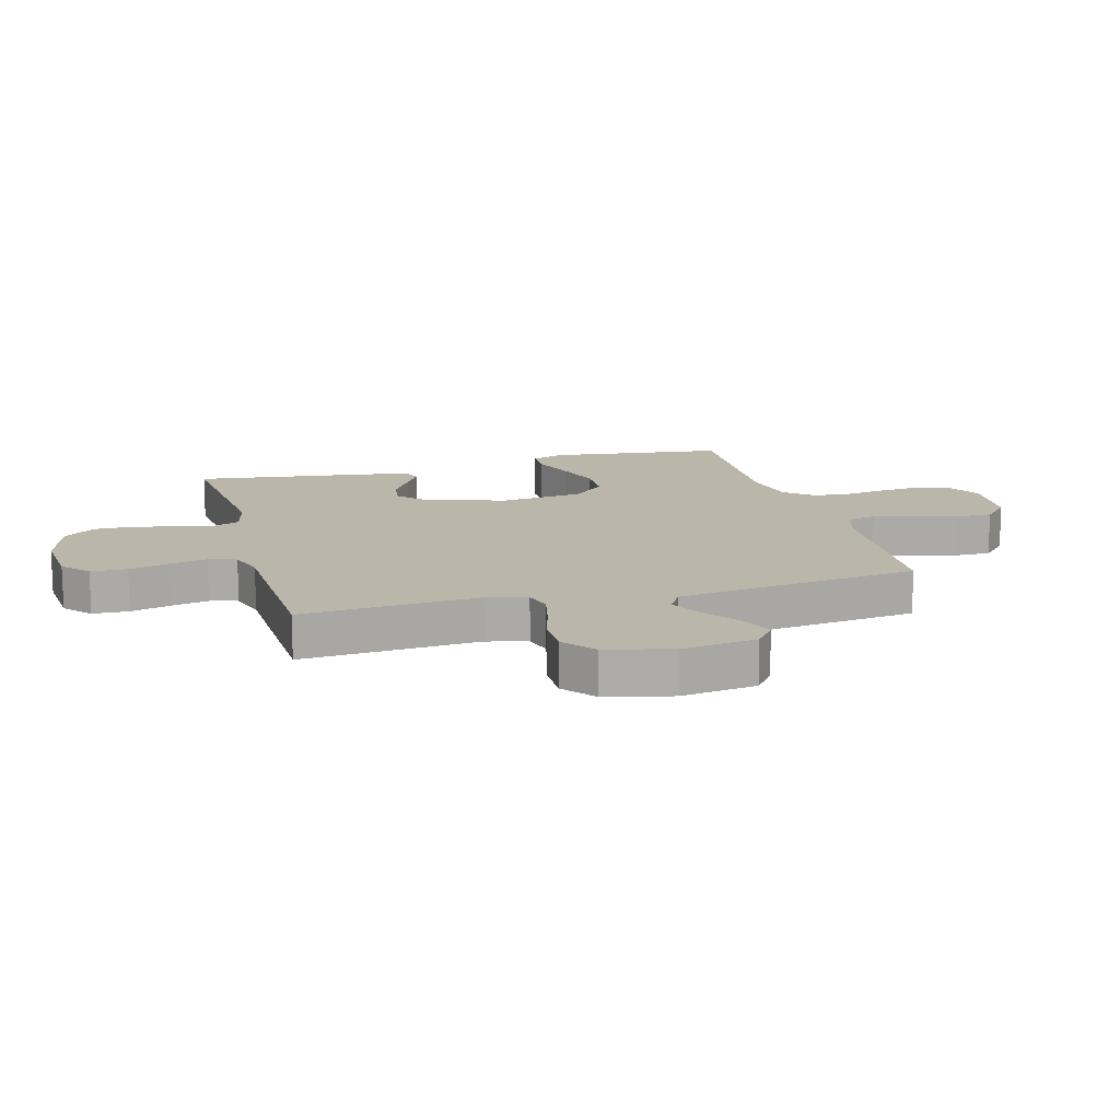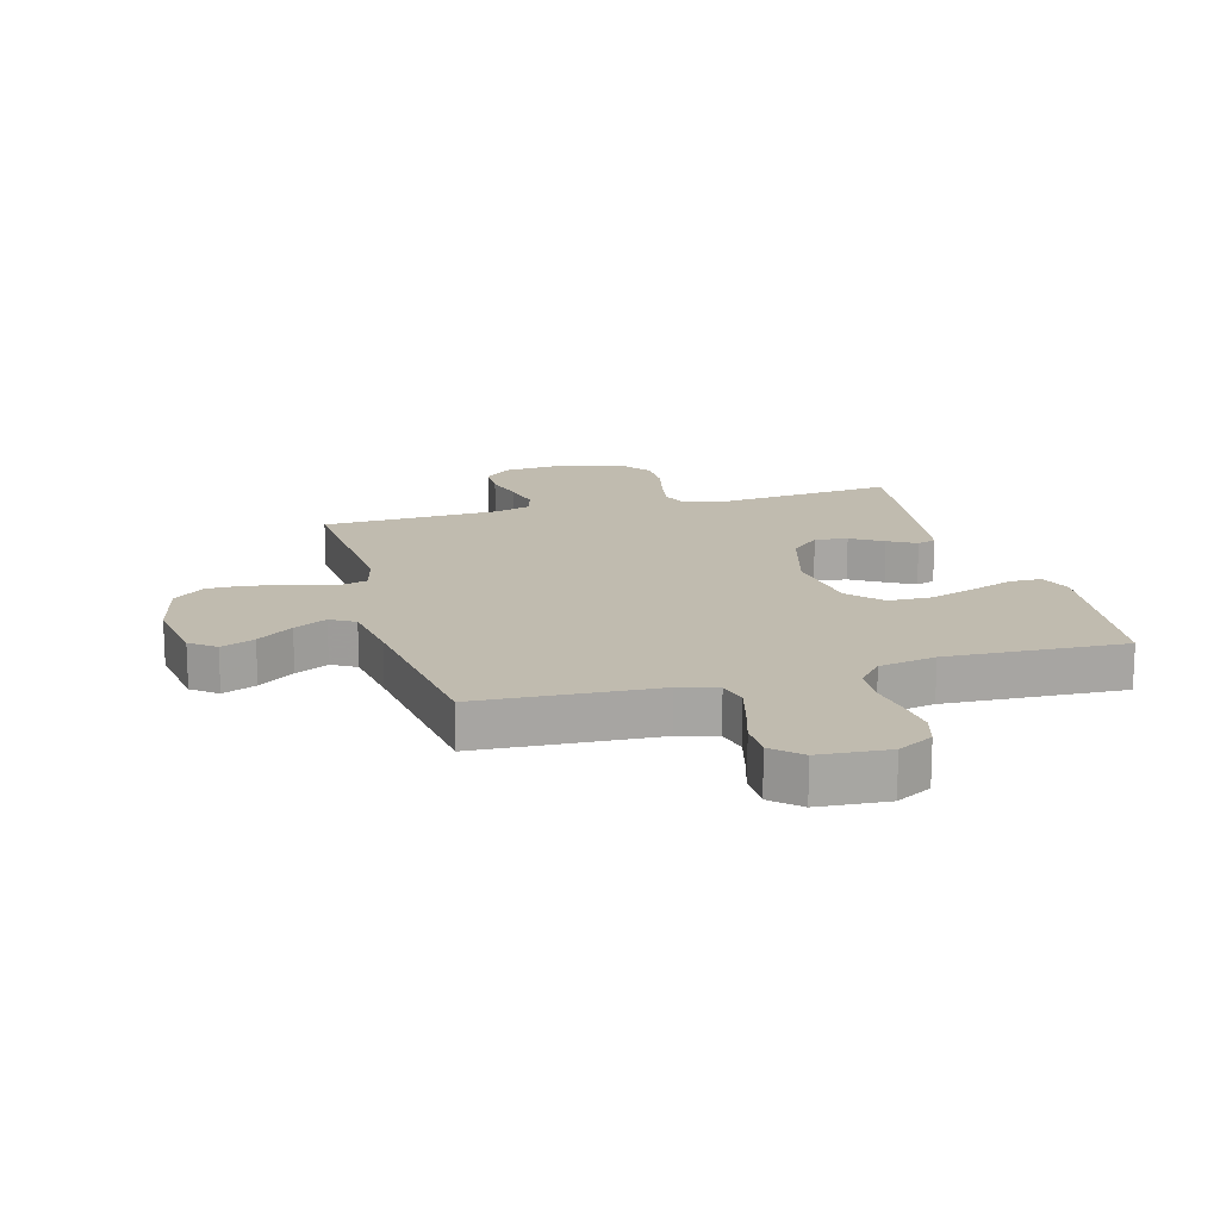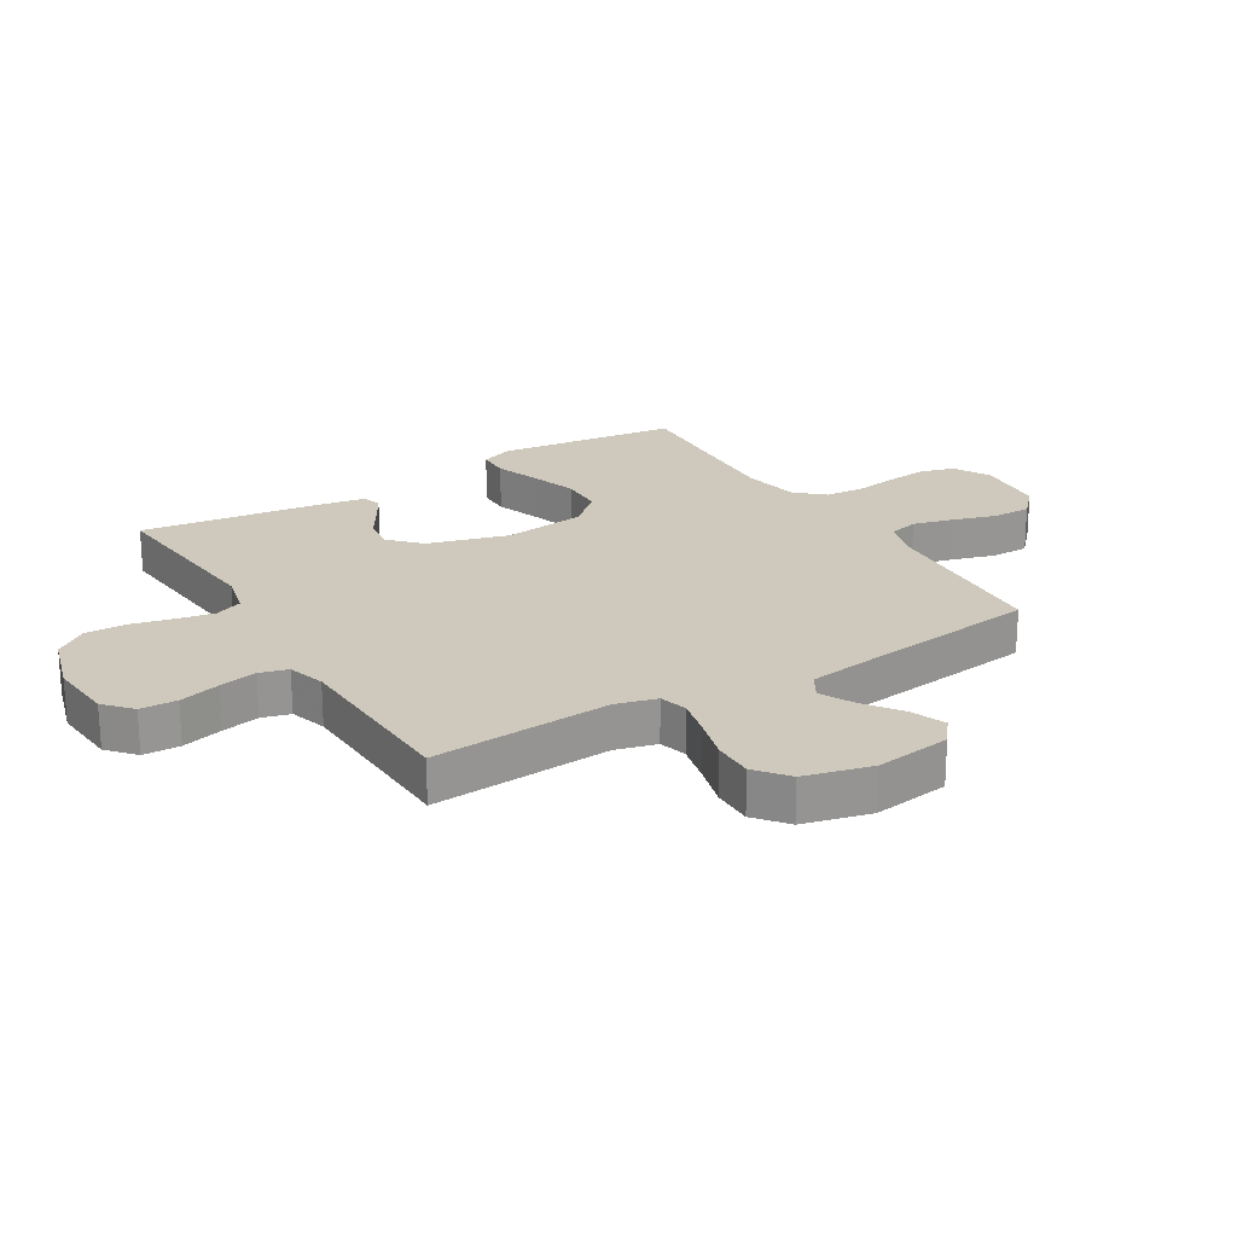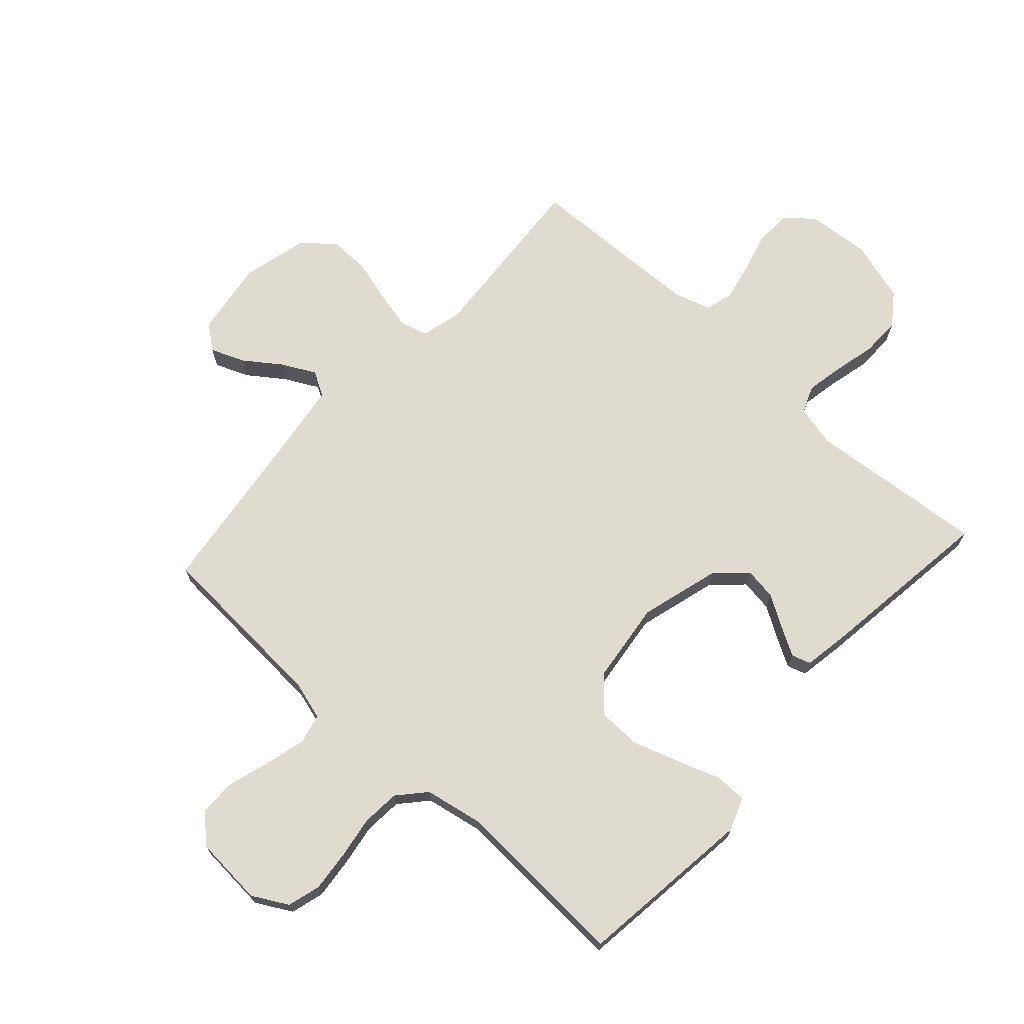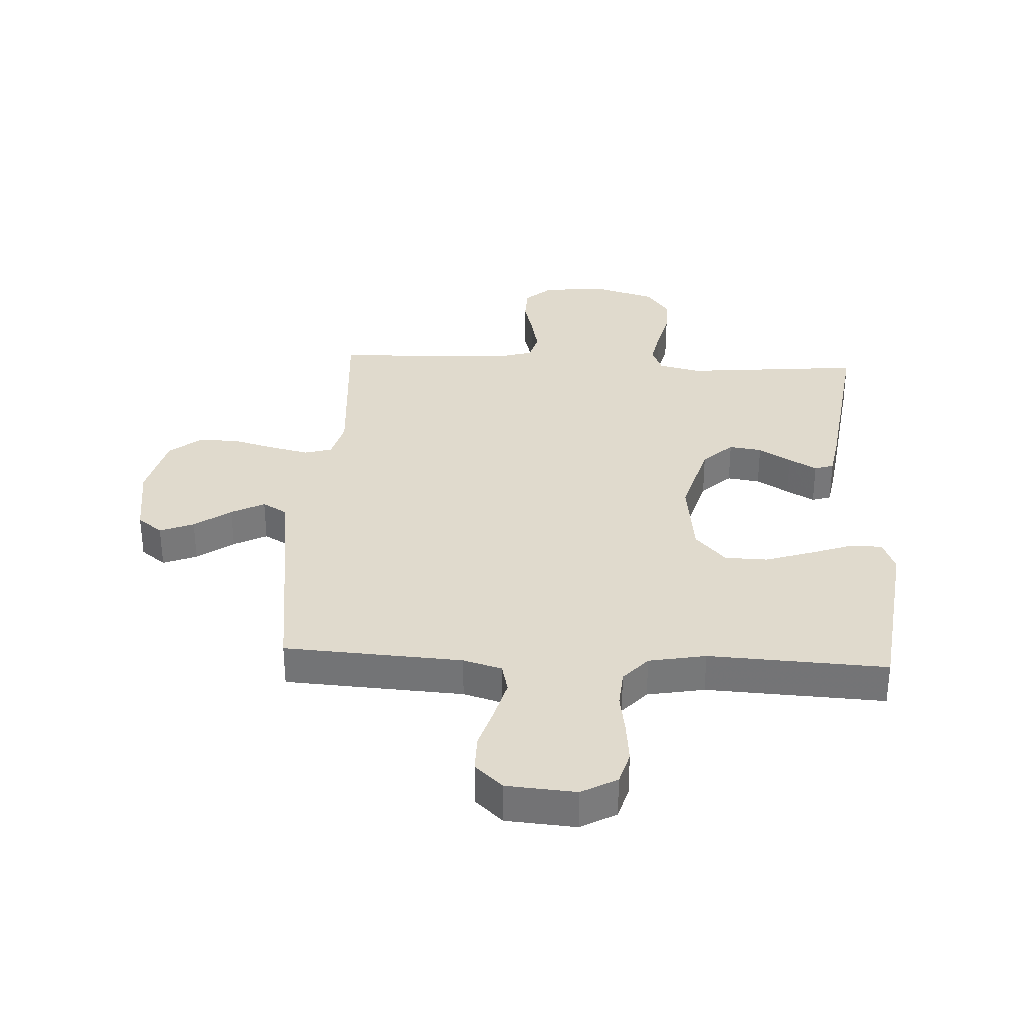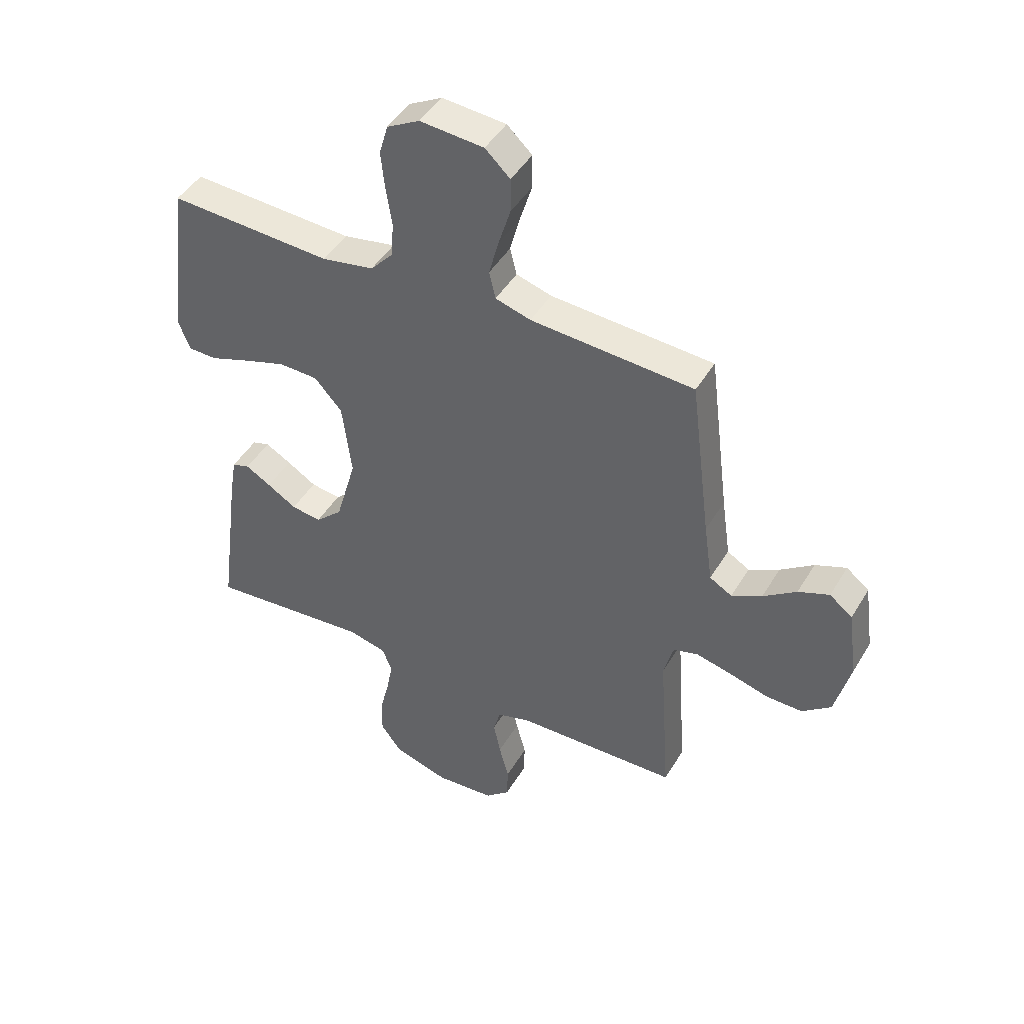
<metadata>
{"format":"obj","ext":"obj","renderer":"f3d","projection":"perspective","resolution":1024,"background":"white","views":[{"elev":14.0,"azim":-105.4,"up":"+Y"},{"elev":16.1,"azim":-15.8,"up":"+Y"},{"elev":22.5,"azim":-121.2,"up":"+Y"},{"elev":70.4,"azim":42.2,"up":"+Y"},{"elev":33.0,"azim":3.0,"up":"+Y"},{"elev":45.7,"azim":-150.7,"up":"+Z"}]}
</metadata>
<code>
v -0.5 0.07 -0.5
v -0.479 0.07 -0.2
v -0.497 0.07 -0.132
v -0.543 0.07 -0.119
v -0.608 0.07 -0.134
v -0.68 0.07 -0.154
v -0.748 0.07 -0.155
v -0.801 0.07 -0.112
v -0.829 0.07 0
v -0.811 0.07 0.127
v -0.769 0.07 0.16
v -0.712 0.07 0.137
v -0.651 0.07 0.093
v -0.595 0.07 0.064
v -0.554 0.07 0.088
v -0.538 0.07 0.2
v -0.5 0.07 0.5
v -0.2 0.07 0.518
v -0.135 0.07 0.537
v -0.123 0.07 0.587
v -0.141 0.07 0.655
v -0.163 0.07 0.727
v -0.163 0.07 0.79
v -0.117 0.07 0.833
v 0 0.07 0.842
v 0.06 0.07 0.809
v 0.076 0.07 0.753
v 0.069 0.07 0.684
v 0.058 0.07 0.613
v 0.063 0.07 0.549
v 0.104 0.07 0.503
v 0.2 0.07 0.485
v 0.5 0.07 0.5
v 0.537 0.07 0.2
v 0.516 0.07 0.145
v 0.463 0.07 0.144
v 0.39 0.07 0.17
v 0.311 0.07 0.196
v 0.239 0.07 0.194
v 0.188 0.07 0.138
v 0.171 0.07 0
v 0.209 0.07 -0.134
v 0.259 0.07 -0.181
v 0.314 0.07 -0.173
v 0.368 0.07 -0.14
v 0.415 0.07 -0.113
v 0.447 0.07 -0.123
v 0.46 0.07 -0.2
v 0.5 0.07 -0.5
v 0.2 0.07 -0.472
v 0.129 0.07 -0.489
v 0.111 0.07 -0.534
v 0.123 0.07 -0.597
v 0.14 0.07 -0.667
v 0.141 0.07 -0.734
v 0.102 0.07 -0.787
v 0 0.07 -0.817
v -0.109 0.07 -0.808
v -0.154 0.07 -0.768
v -0.156 0.07 -0.707
v -0.138 0.07 -0.639
v -0.125 0.07 -0.576
v -0.138 0.07 -0.529
v -0.2 0.07 -0.51
v -0.5 0 -0.5
v -0.479 0 -0.2
v -0.497 0 -0.132
v -0.543 0 -0.119
v -0.608 0 -0.134
v -0.68 0 -0.154
v -0.748 0 -0.155
v -0.801 0 -0.112
v -0.829 0 0
v -0.811 0 0.127
v -0.769 0 0.16
v -0.712 0 0.137
v -0.651 0 0.093
v -0.595 0 0.064
v -0.554 0 0.088
v -0.538 0 0.2
v -0.5 0 0.5
v -0.2 0 0.518
v -0.135 0 0.537
v -0.123 0 0.587
v -0.141 0 0.655
v -0.163 0 0.727
v -0.163 0 0.79
v -0.117 0 0.833
v 0 0 0.842
v 0.06 0 0.809
v 0.076 0 0.753
v 0.069 0 0.684
v 0.058 0 0.613
v 0.063 0 0.549
v 0.104 0 0.503
v 0.2 0 0.485
v 0.5 0 0.5
v 0.537 0 0.2
v 0.516 0 0.145
v 0.463 0 0.144
v 0.39 0 0.17
v 0.311 0 0.196
v 0.239 0 0.194
v 0.188 0 0.138
v 0.171 0 0
v 0.209 0 -0.134
v 0.259 0 -0.181
v 0.314 0 -0.173
v 0.368 0 -0.14
v 0.415 0 -0.113
v 0.447 0 -0.123
v 0.46 0 -0.2
v 0.5 0 -0.5
v 0.2 0 -0.472
v 0.129 0 -0.489
v 0.111 0 -0.534
v 0.123 0 -0.597
v 0.14 0 -0.667
v 0.141 0 -0.734
v 0.102 0 -0.787
v 0 0 -0.817
v -0.109 0 -0.808
v -0.154 0 -0.768
v -0.156 0 -0.707
v -0.138 0 -0.639
v -0.125 0 -0.576
v -0.138 0 -0.529
v -0.2 0 -0.51
f 59 60 61
f 58 59 61
f 57 58 61
f 56 57 61
f 55 56 61
f 54 55 61
f 53 54 61
f 52 53 61 62
f 51 52 62 63
f 48 49 50
f 47 48 50
f 46 47 50
f 45 46 50
f 44 45 50
f 51 63 64
f 50 51 64
f 44 50 64
f 43 44 64
f 35 36 37
f 34 35 37
f 33 34 37
f 32 33 37
f 31 32 37 38
f 30 31 38 39
f 27 28 29
f 26 27 29
f 25 26 29
f 24 25 29
f 23 24 29
f 22 23 29
f 21 22 29
f 20 21 29 30
f 30 39 40
f 20 30 40
f 19 20 40
f 16 17 18
f 19 40 41
f 18 19 41
f 16 18 41
f 15 16 41
f 11 12 13
f 10 11 13
f 9 10 13
f 8 9 13
f 7 8 13
f 6 7 13
f 5 6 13
f 4 5 13 14
f 64 1 2
f 43 64 2
f 42 43 2
f 15 41 42
f 14 15 42
f 4 14 42
f 3 4 42
f 2 3 42
f 125 124 123
f 125 123 122
f 125 122 121
f 125 121 120
f 125 120 119
f 125 119 118
f 125 118 117
f 126 125 117 116
f 127 126 116 115
f 114 113 112
f 114 112 111
f 114 111 110
f 114 110 109
f 114 109 108
f 128 127 115
f 128 115 114
f 128 114 108
f 128 108 107
f 101 100 99
f 101 99 98
f 101 98 97
f 101 97 96
f 102 101 96 95
f 103 102 95 94
f 93 92 91
f 93 91 90
f 93 90 89
f 93 89 88
f 93 88 87
f 93 87 86
f 93 86 85
f 94 93 85 84
f 104 103 94
f 104 94 84
f 104 84 83
f 82 81 80
f 105 104 83
f 105 83 82
f 105 82 80
f 105 80 79
f 77 76 75
f 77 75 74
f 77 74 73
f 77 73 72
f 77 72 71
f 77 71 70
f 77 70 69
f 78 77 69 68
f 66 65 128
f 66 128 107
f 66 107 106
f 106 105 79
f 106 79 78
f 106 78 68
f 106 68 67
f 106 67 66
f 1 65 66 2
f 2 66 67 3
f 3 67 68 4
f 4 68 69 5
f 5 69 70 6
f 6 70 71 7
f 7 71 72 8
f 8 72 73 9
f 9 73 74 10
f 10 74 75 11
f 11 75 76 12
f 12 76 77 13
f 13 77 78 14
f 14 78 79 15
f 15 79 80 16
f 16 80 81 17
f 17 81 82 18
f 18 82 83 19
f 19 83 84 20
f 20 84 85 21
f 21 85 86 22
f 22 86 87 23
f 23 87 88 24
f 24 88 89 25
f 25 89 90 26
f 26 90 91 27
f 27 91 92 28
f 28 92 93 29
f 29 93 94 30
f 30 94 95 31
f 31 95 96 32
f 32 96 97 33
f 33 97 98 34
f 34 98 99 35
f 35 99 100 36
f 36 100 101 37
f 37 101 102 38
f 38 102 103 39
f 39 103 104 40
f 40 104 105 41
f 41 105 106 42
f 42 106 107 43
f 43 107 108 44
f 44 108 109 45
f 45 109 110 46
f 46 110 111 47
f 47 111 112 48
f 48 112 113 49
f 49 113 114 50
f 50 114 115 51
f 51 115 116 52
f 52 116 117 53
f 53 117 118 54
f 54 118 119 55
f 55 119 120 56
f 56 120 121 57
f 57 121 122 58
f 58 122 123 59
f 59 123 124 60
f 60 124 125 61
f 61 125 126 62
f 62 126 127 63
f 63 127 128 64
f 64 128 65 1

</code>
